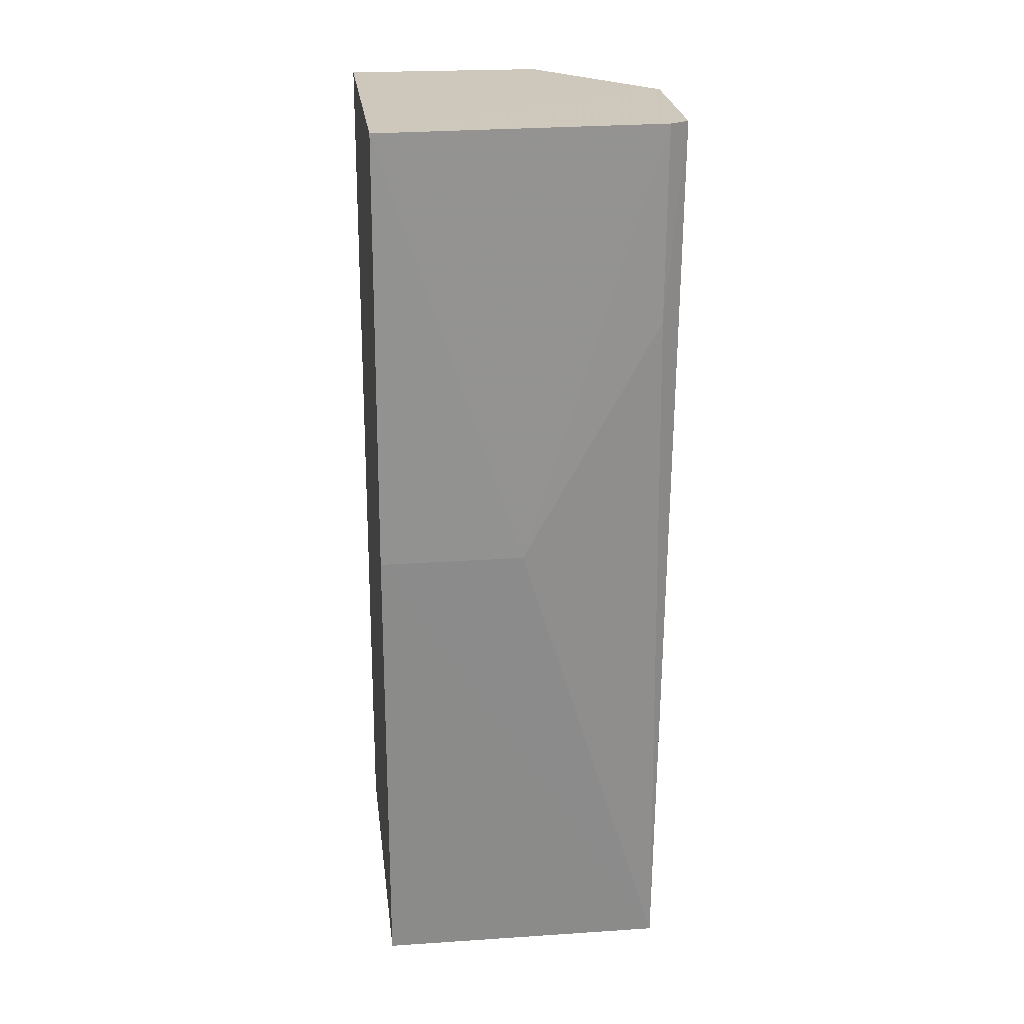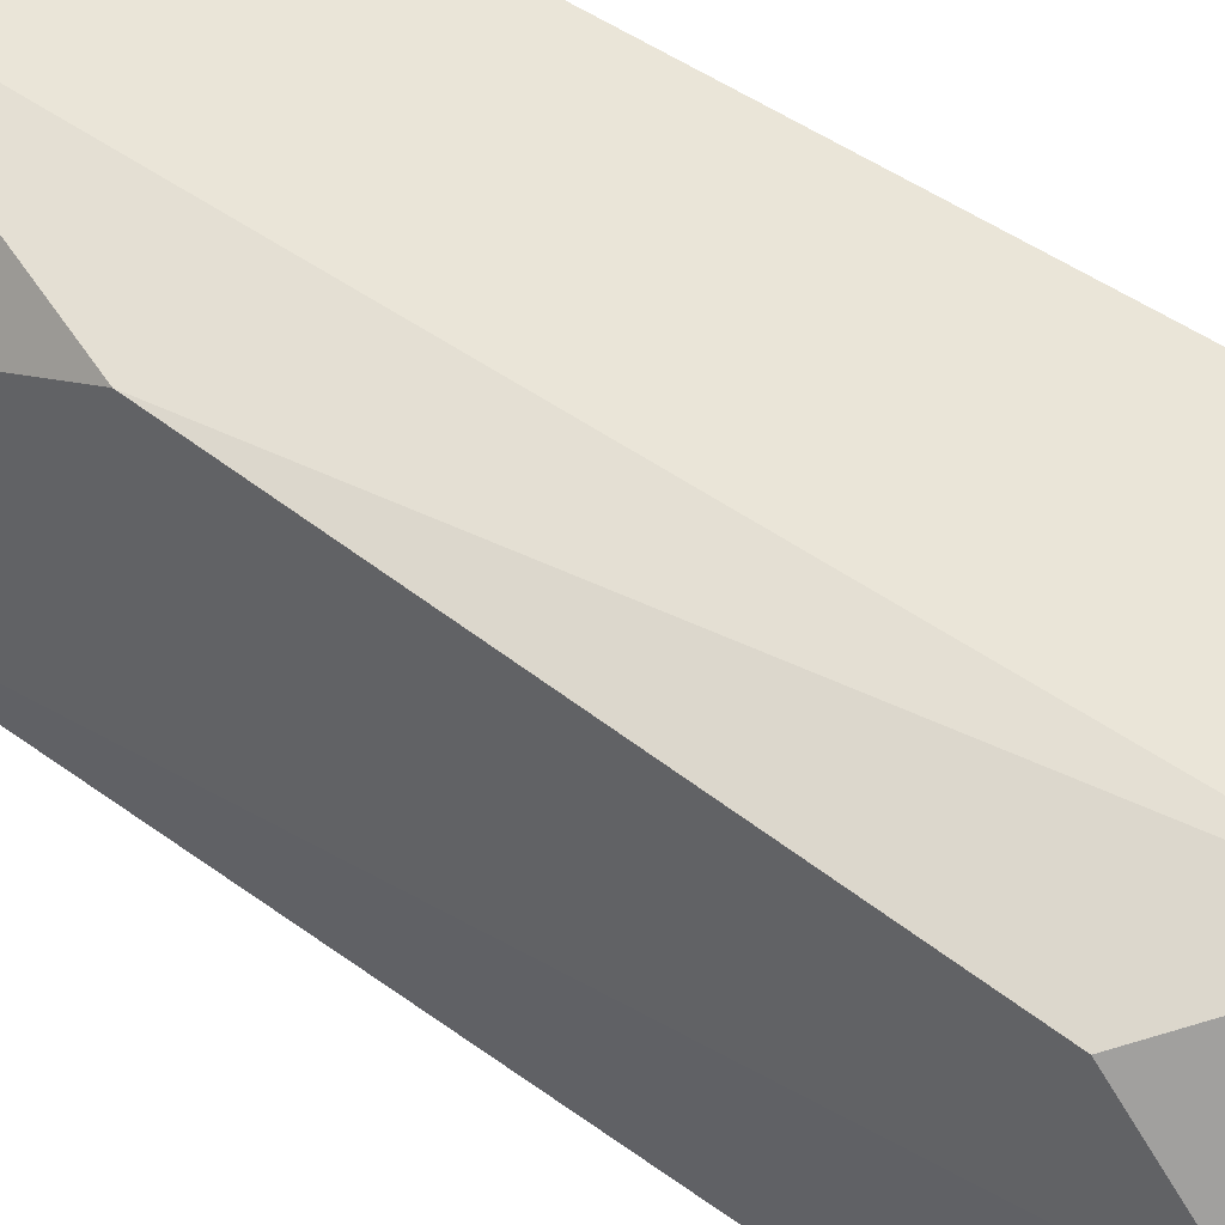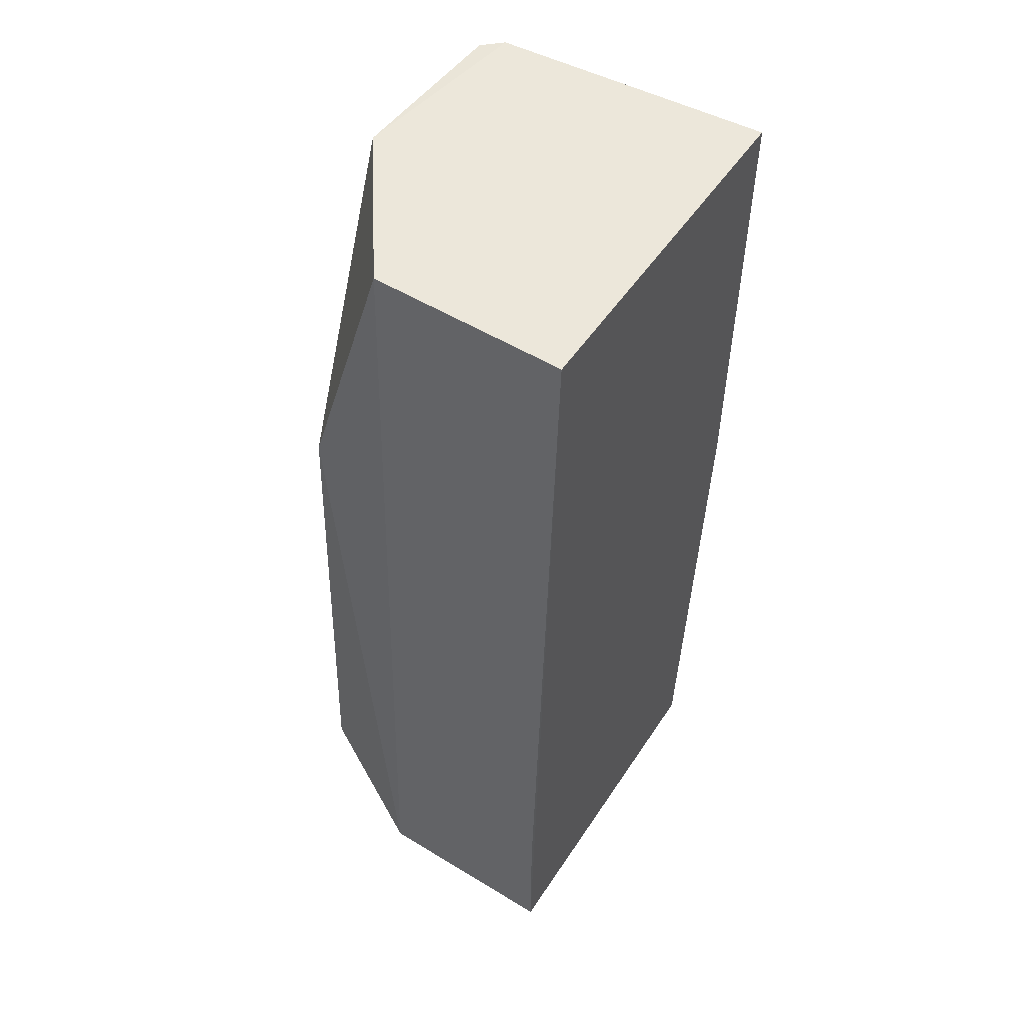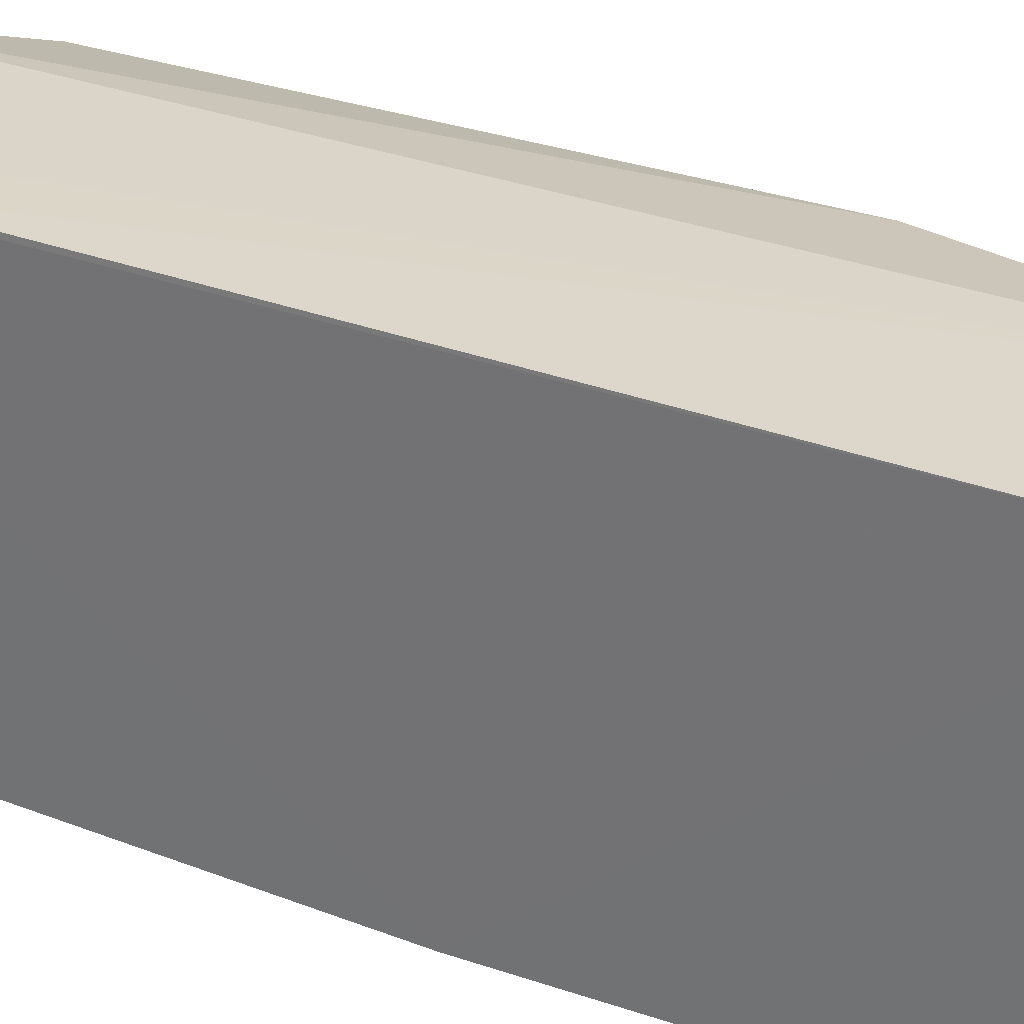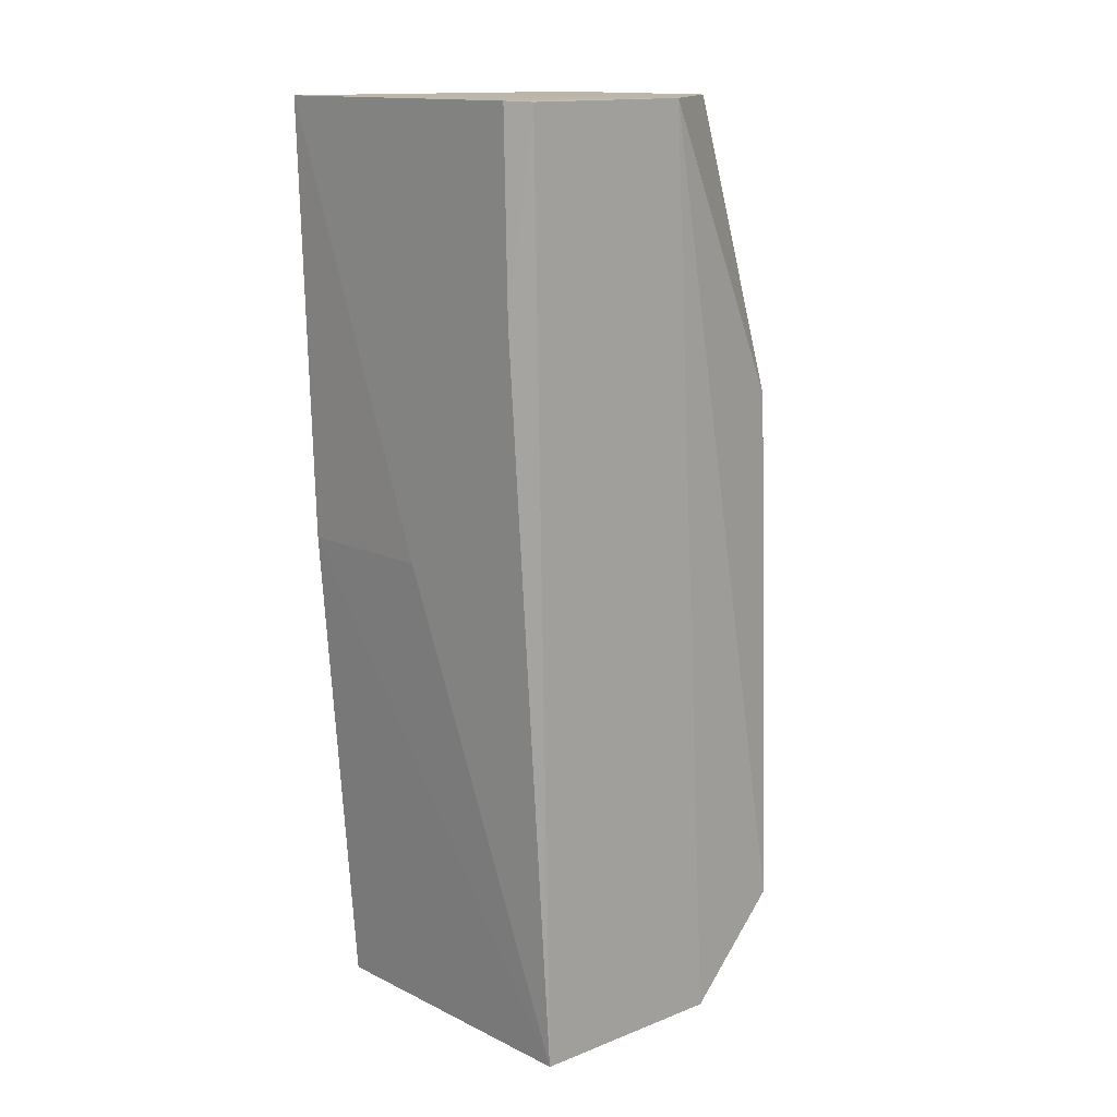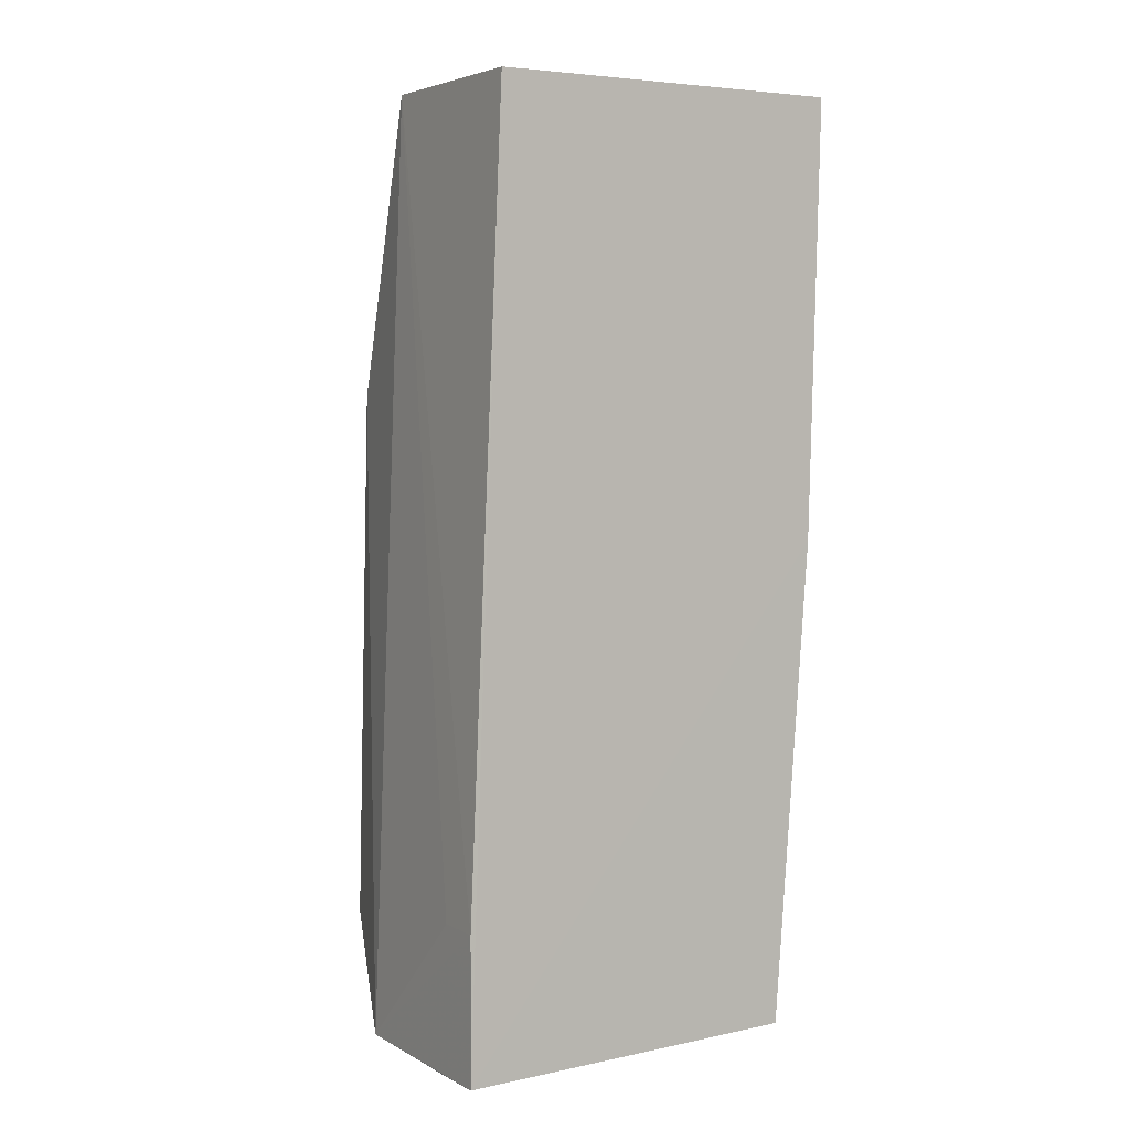
<metadata>
{"format":"obj","ext":"obj","renderer":"f3d","projection":"perspective","resolution":1024,"background":"white","views":[{"elev":22.5,"azim":-6.6,"up":"+Z"},{"elev":50.3,"azim":129.7,"up":"+Y"},{"elev":50.5,"azim":-147.4,"up":"+Z"},{"elev":30.2,"azim":-65.3,"up":"+Y"},{"elev":14.6,"azim":46.3,"up":"+Z"},{"elev":4.5,"azim":-122.5,"up":"+Z"}]}
</metadata>
<code>
v 0.0749 0.007932 0.05517
v 0.08022 -0.008783 0.05525
v 0.08049 0.007762 0.01343
v 0.06491 0.00997 0.008609
v 0.065 -0.01031 0.05527
v 0.07484 0.00978 0.008573
v 0.08052 7.083e-05 0.05526
v 0.06491 0.00818 0.05513
v 0.07992 -0.007604 0.008539
v 0.07975 0.007491 0.04045
v 0.08062 0.002683 0.008569
v 0.07921 -0.009631 0.0553
v 0.06495 -0.00968 0.03329
v 0.06492 0.00994 0.01588
v 0.06744 0.009904 0.008557
v 0.07917 -0.009407 0.0455
v 0.06502 -0.00791 0.008776
v 0.06736 0.009845 0.01586
v 0.07226 -0.00952 0.03324
f 8 7 1
f 8 5 7
f 10 6 1
f 10 3 6
f 10 7 3
f 10 1 7
f 11 7 2
f 11 3 7
f 11 2 9
f 11 9 6
f 11 6 3
f 12 7 5
f 12 2 7
f 13 8 4
f 13 5 8
f 14 6 4
f 14 4 8
f 14 8 1
f 15 4 6
f 15 6 9
f 16 9 2
f 16 2 12
f 17 13 4
f 17 9 13
f 17 15 9
f 17 4 15
f 18 14 1
f 18 1 6
f 18 6 14
f 19 13 9
f 19 9 16
f 19 5 13
f 19 16 12
f 19 12 5

</code>
